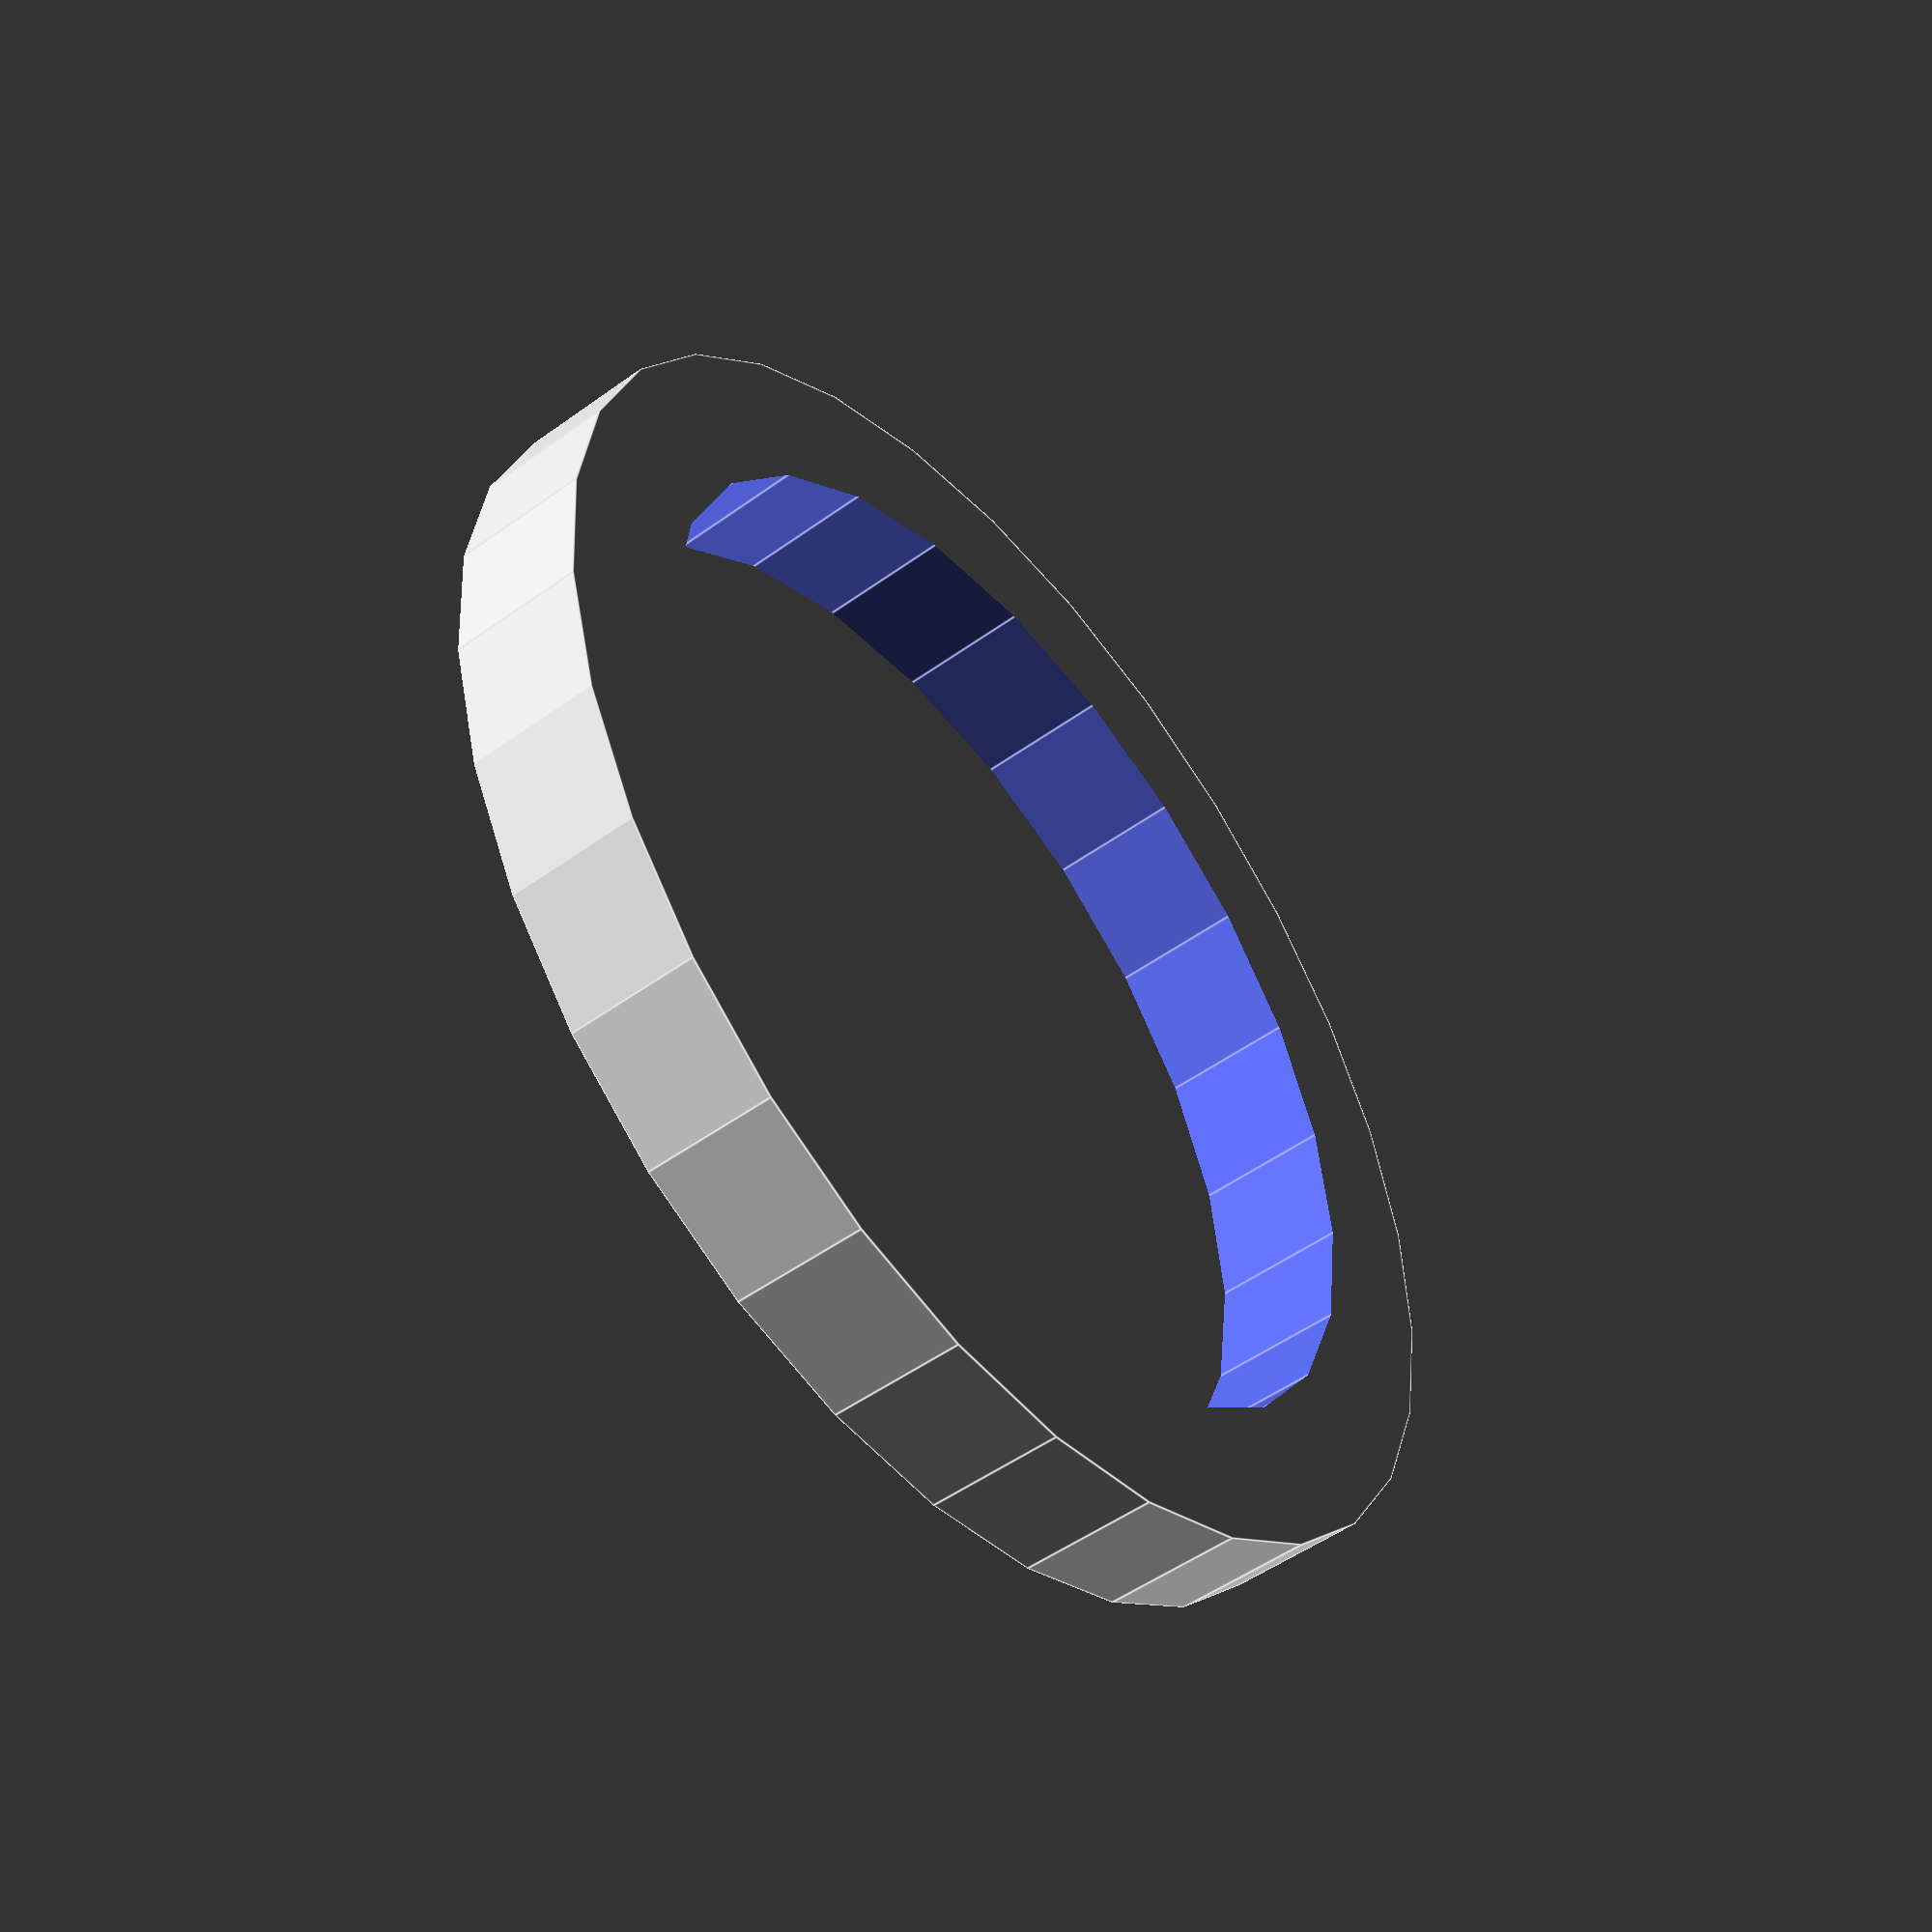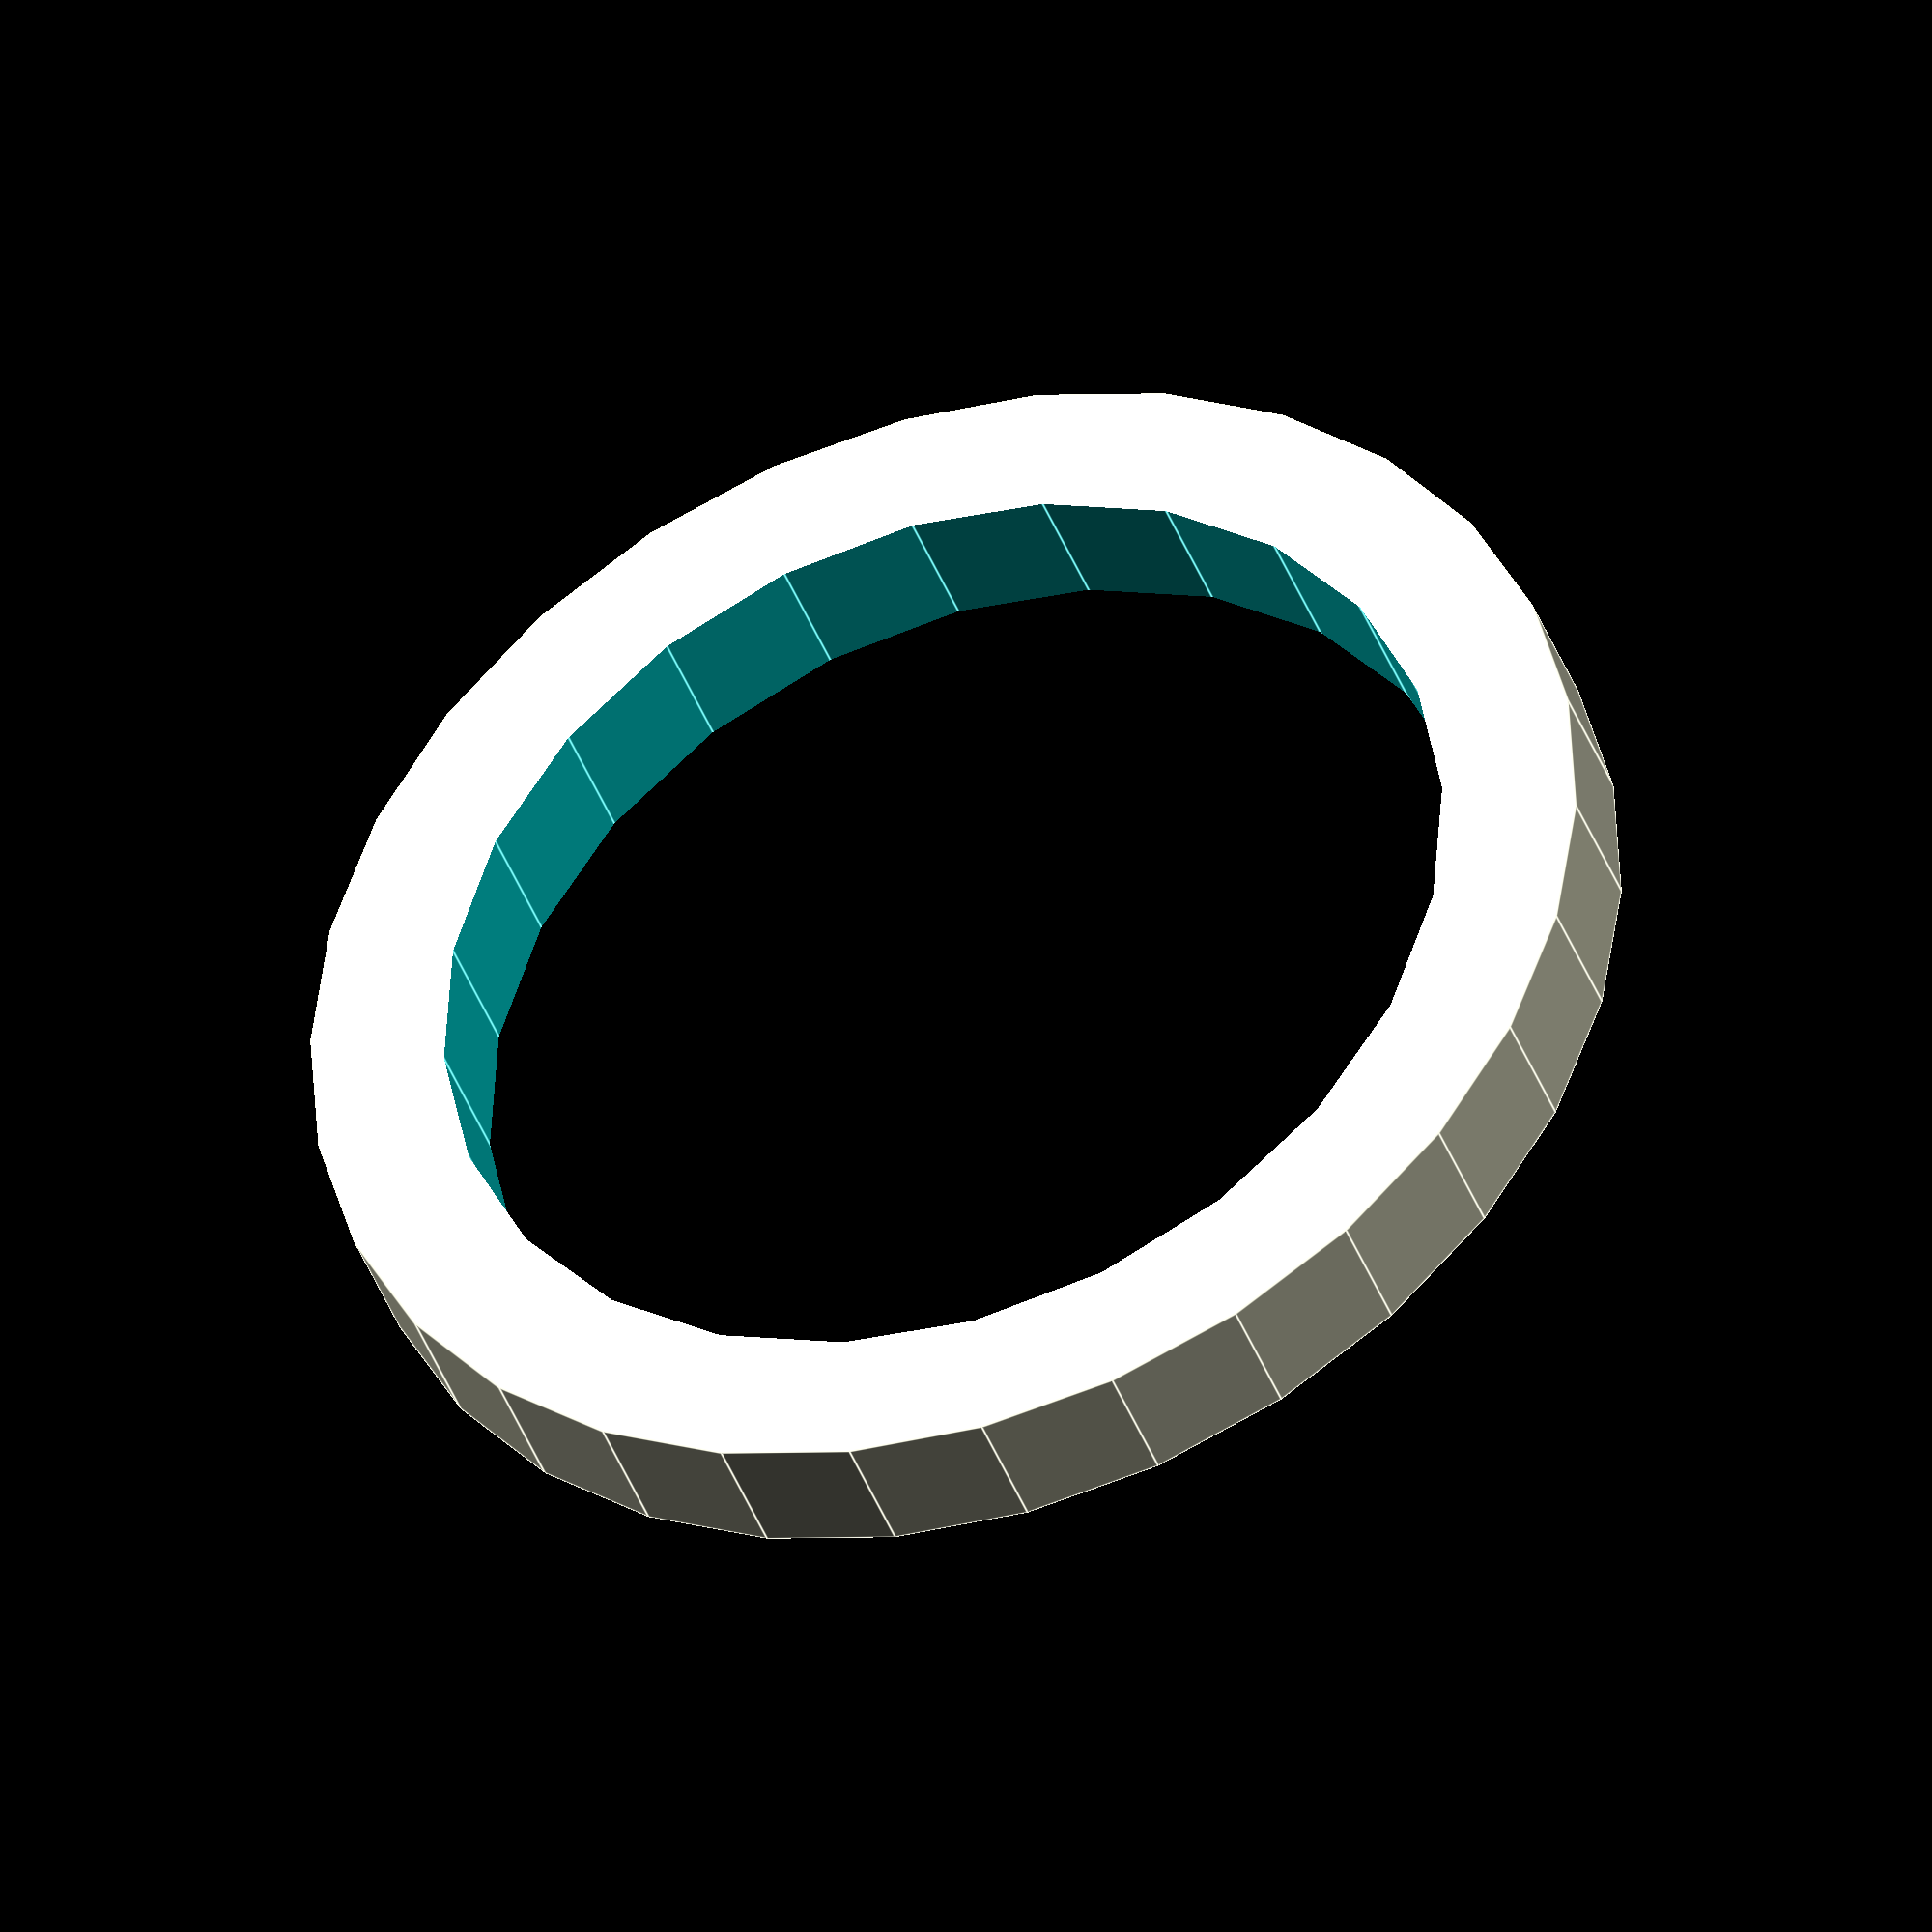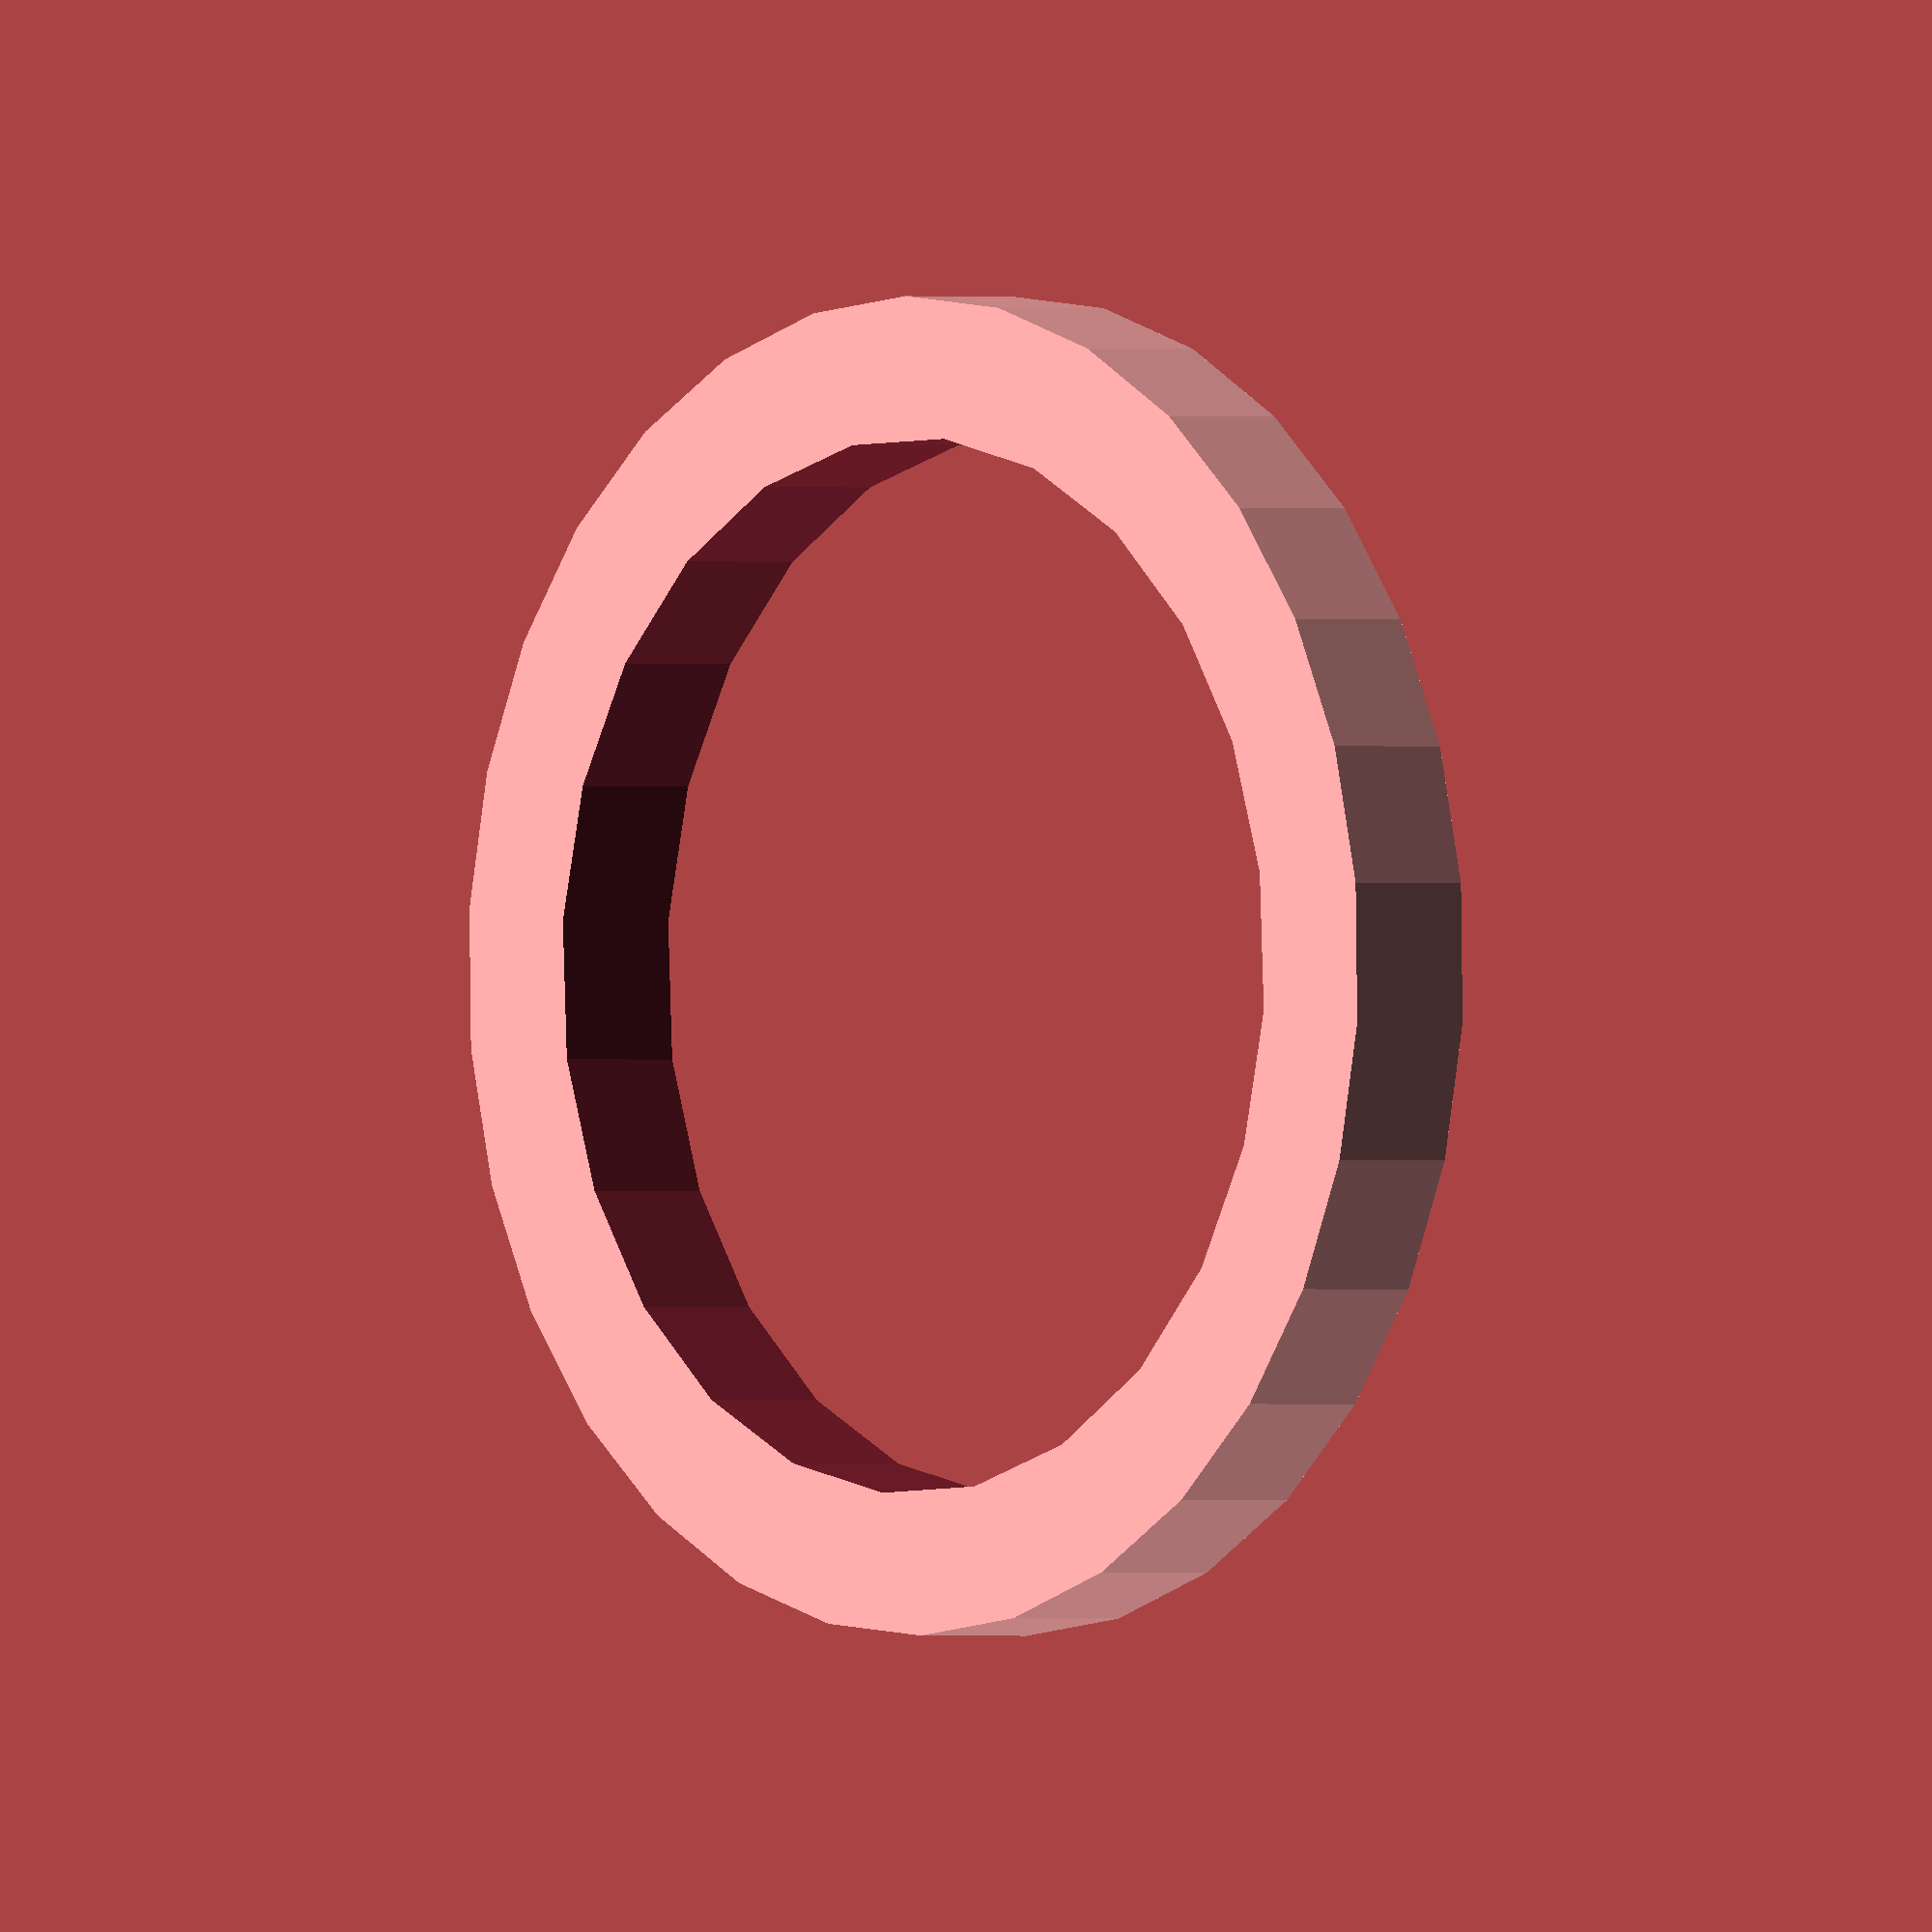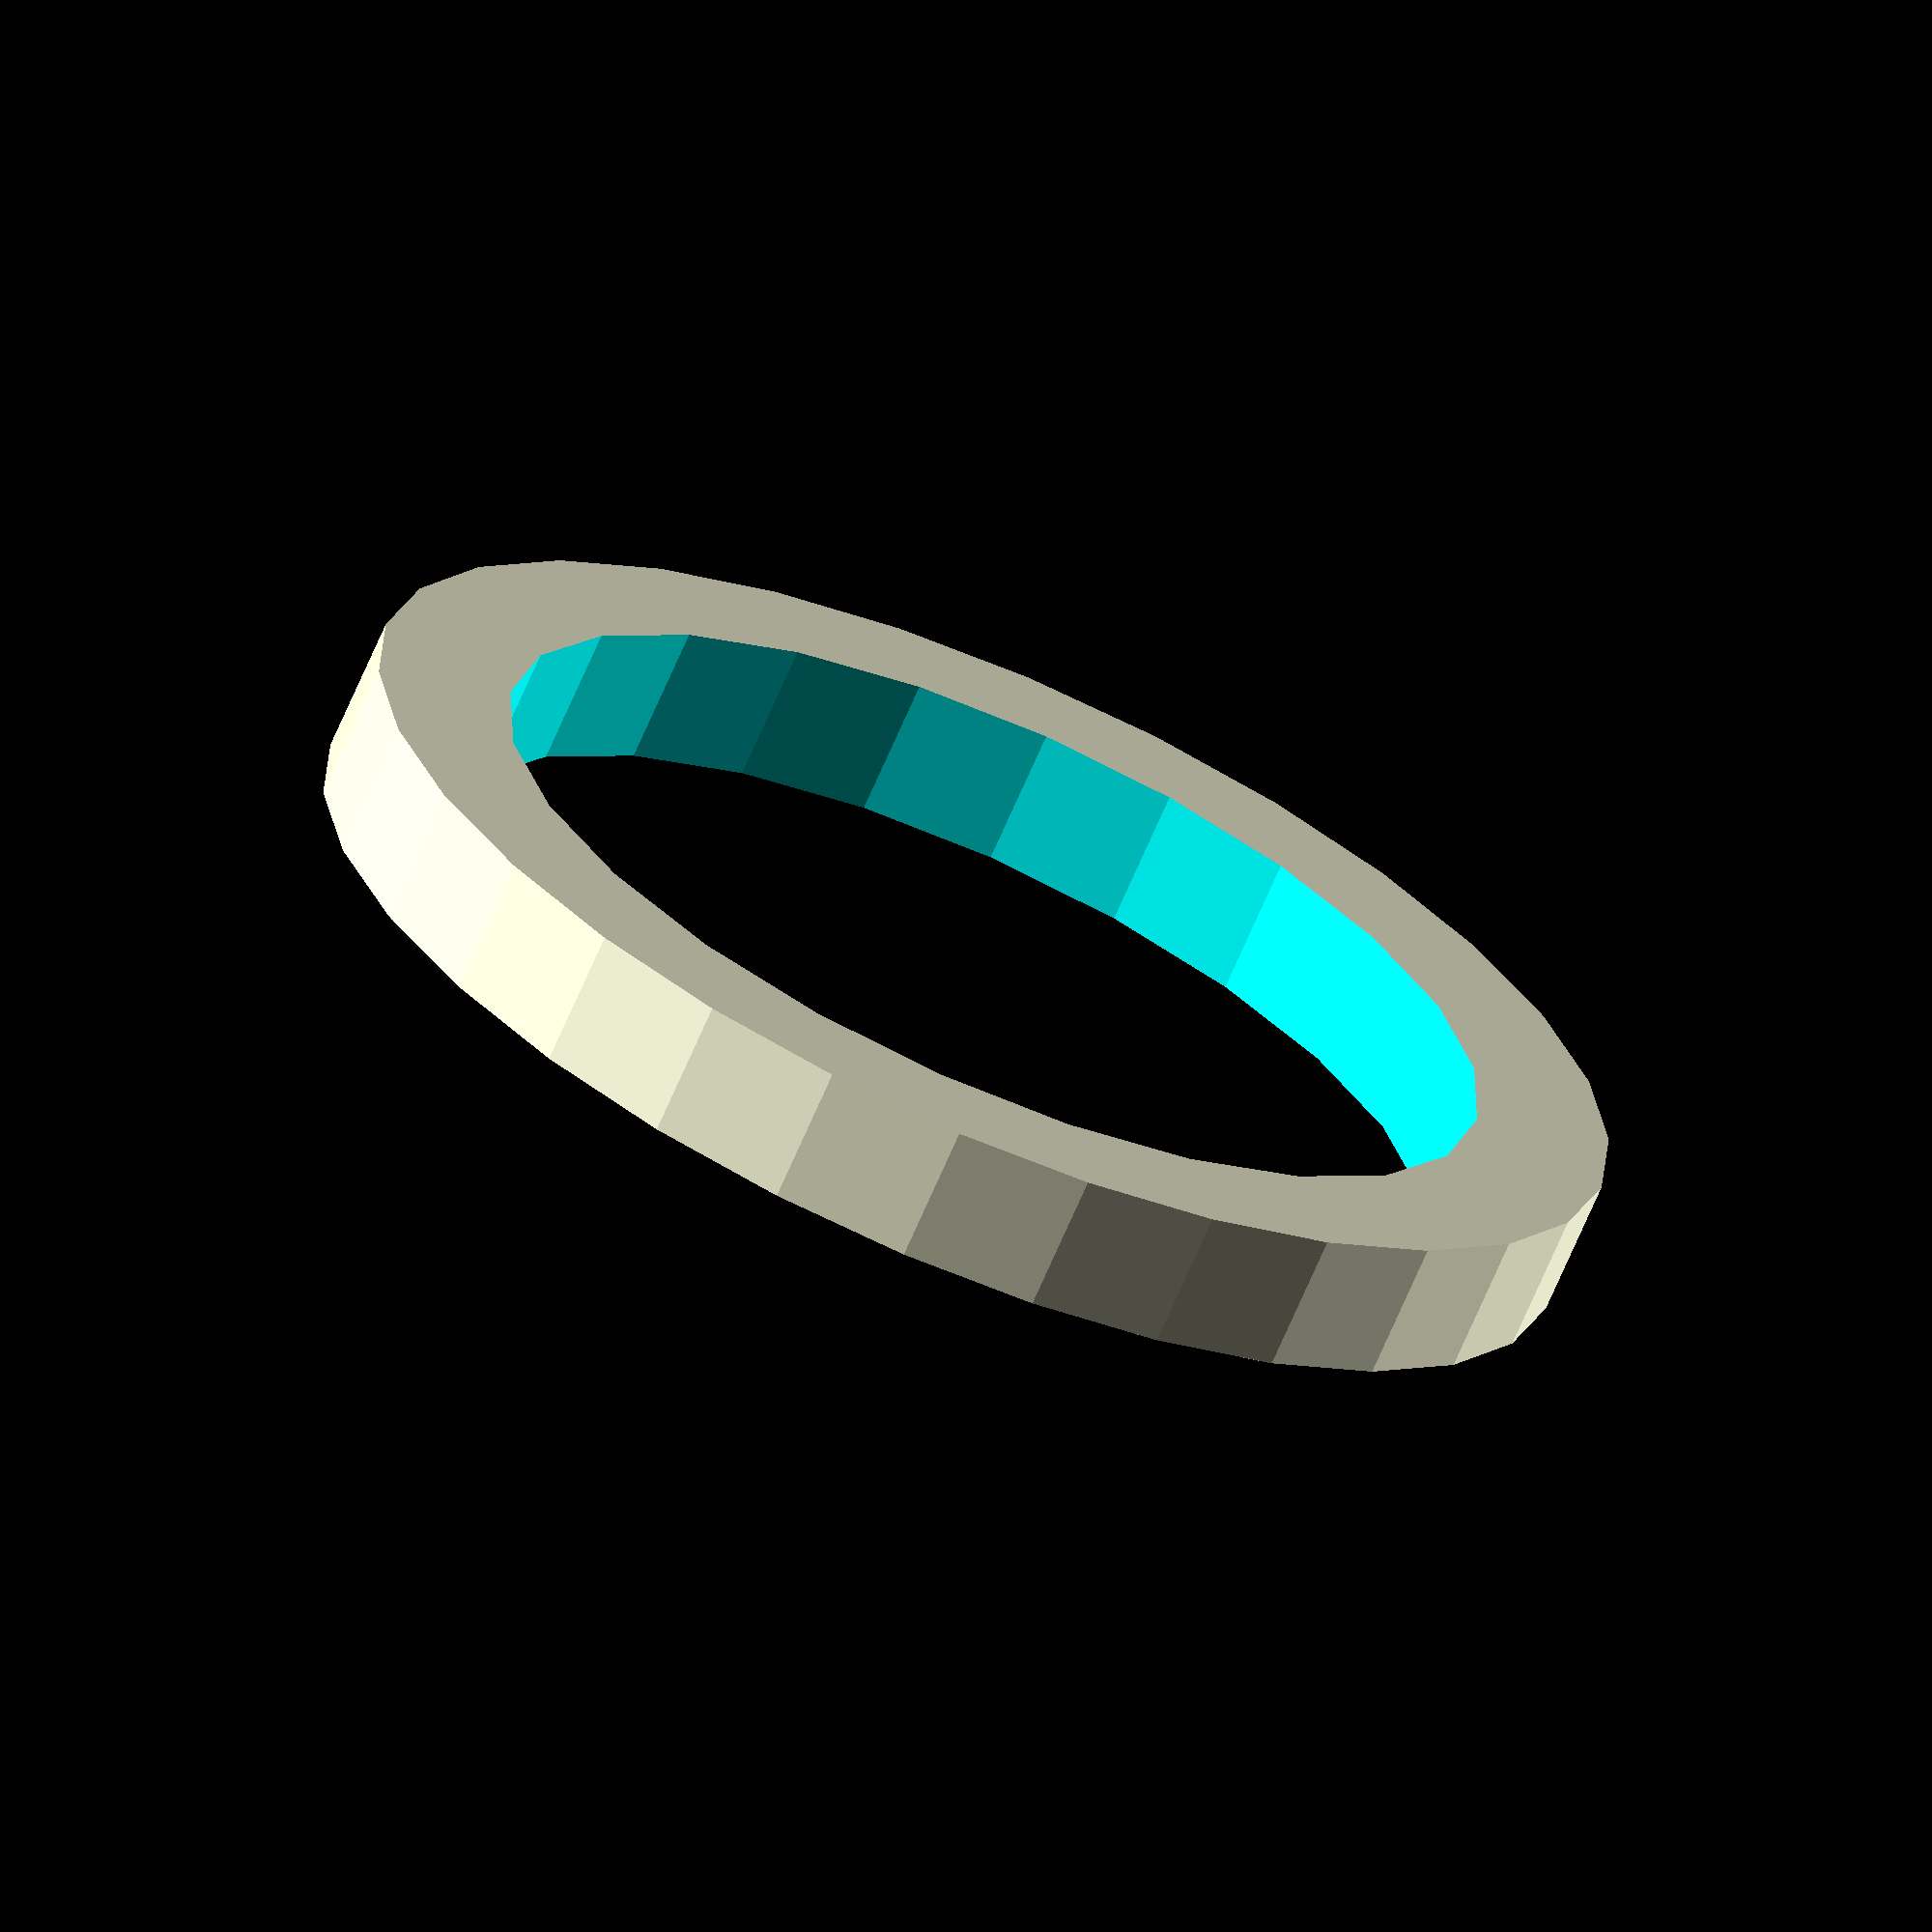
<openscad>
scale([scale, scale, scale])
difference() {
	translate([0, 0, 21]) cylinder(d=19, h=2);
	translate([0, 0, 0]) cylinder(d=15, h=30);
}

</openscad>
<views>
elev=50.0 azim=254.5 roll=308.6 proj=p view=edges
elev=40.0 azim=326.5 roll=19.0 proj=o view=edges
elev=0.2 azim=245.0 roll=48.3 proj=o view=solid
elev=248.8 azim=201.2 roll=203.2 proj=o view=wireframe
</views>
